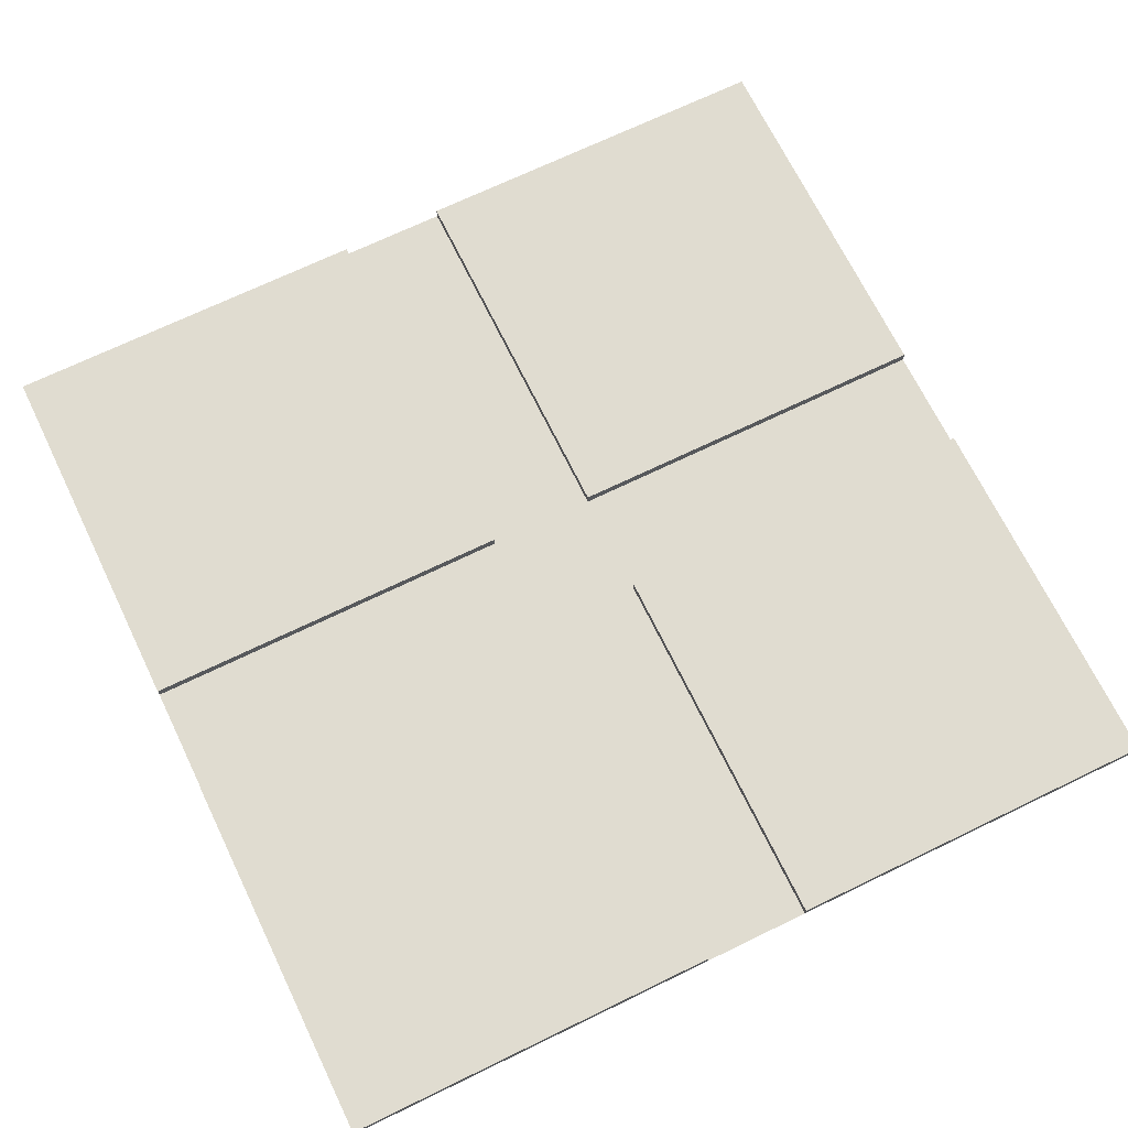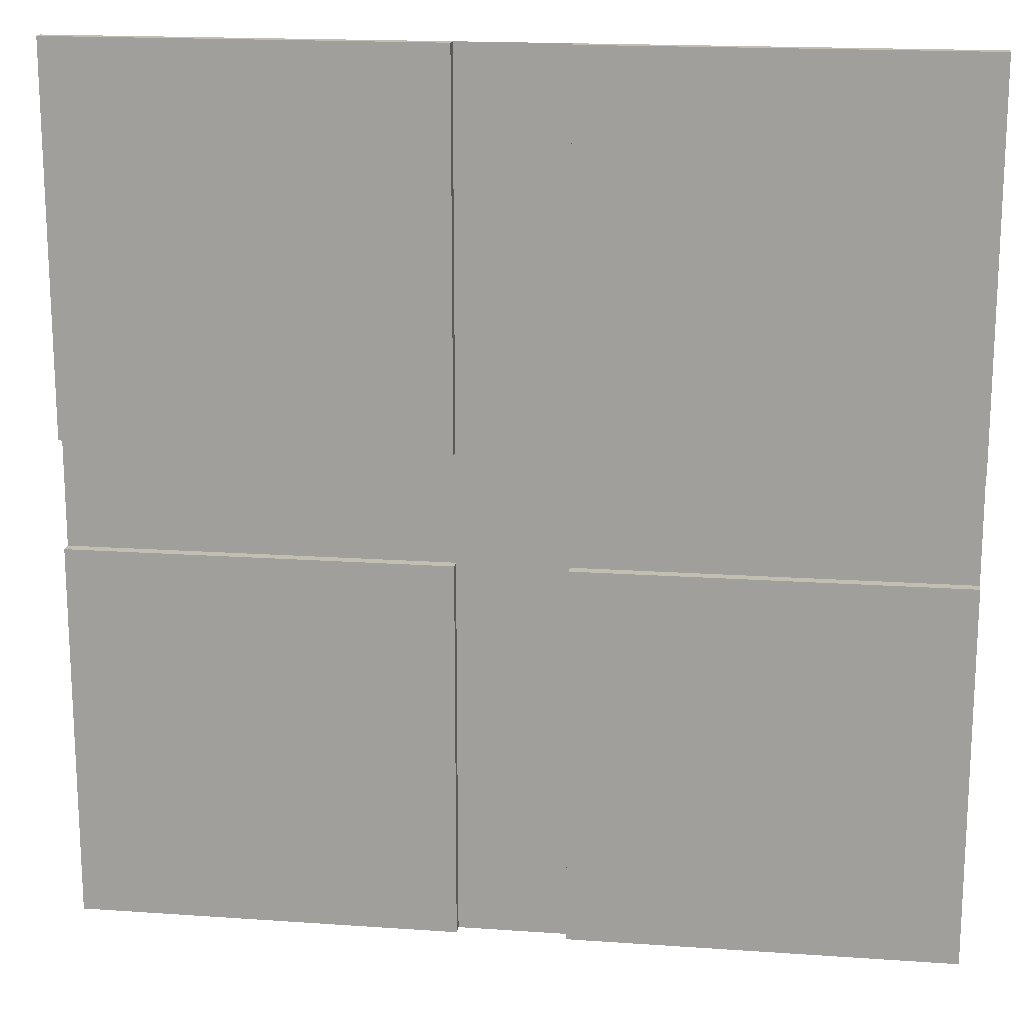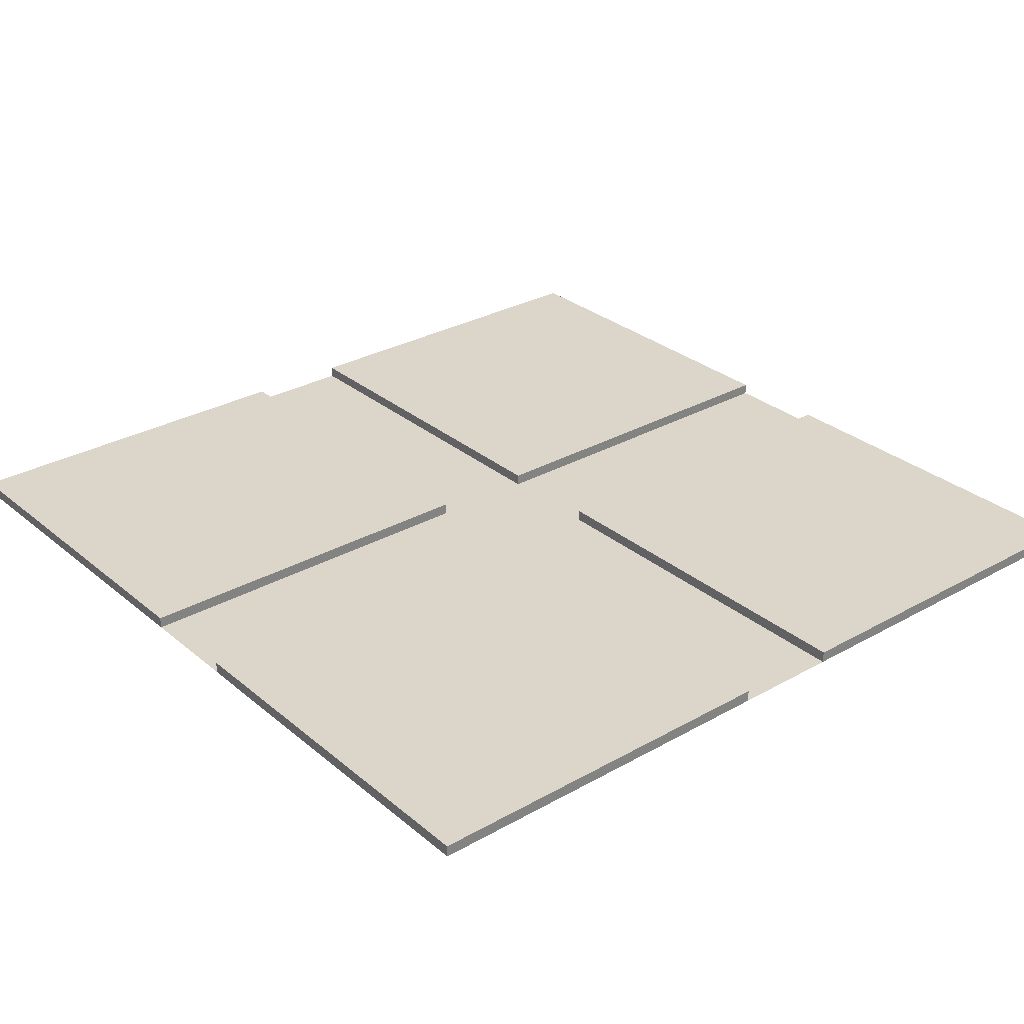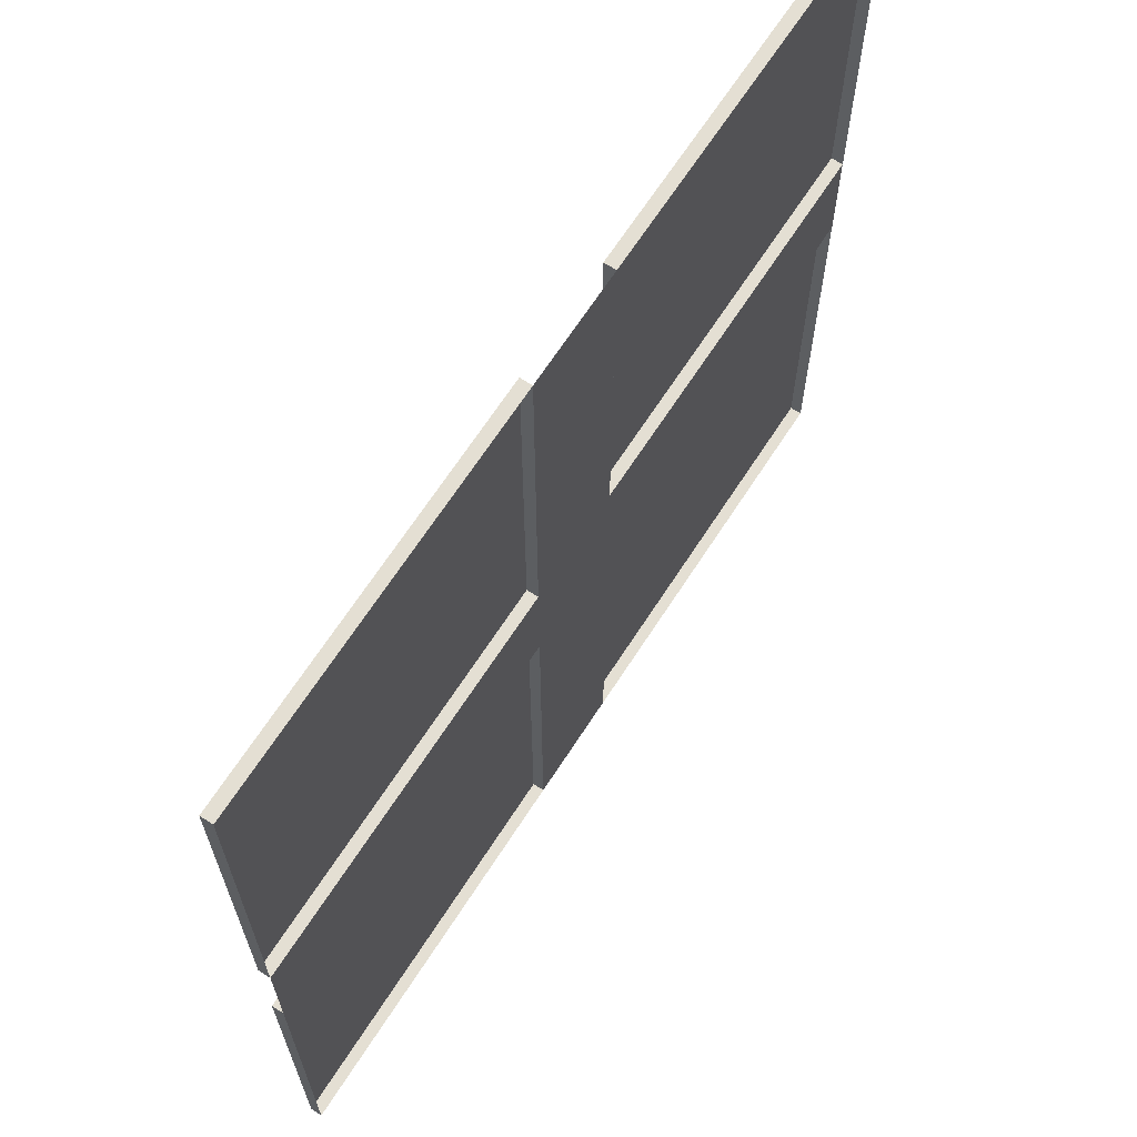
<metadata>
{"format":"obj","ext":"obj","renderer":"f3d","projection":"perspective","resolution":1024,"background":"white","views":[{"elev":69.5,"azim":64.1,"up":"+Y"},{"elev":17.1,"azim":-172.0,"up":"+Z"},{"elev":29.7,"azim":50.4,"up":"+Y"},{"elev":66.7,"azim":-57.2,"up":"+Z"}]}
</metadata>
<code>
o Plane
v -52.98 0 52.98
v 52.98 0 52.98
v -52.98 0 -52.98
v 52.98 0 -52.98
v -52.98 0 0
v 0 0 52.98
v 52.98 0 0
v 0 0 -52.98
v 0 0 0
v -52.98 0 26.49
v 26.49 0 52.98
v 52.98 0 -26.49
v -26.49 0 -52.98
v -52.98 0 -26.49
v -26.49 0 52.98
v 52.98 0 26.49
v 26.49 0 -52.98
v 0 0 -26.49
v 0 0 26.49
v -26.49 0 0
v 26.49 0 0
v -52.98 0 39.74
v 39.74 0 52.98
v 52.98 0 -39.74
v -39.74 0 -52.98
v -52.98 0 -13.25
v -13.25 0 52.98
v 52.98 0 13.25
v 13.25 0 -52.98
v 0 0 -39.74
v 0 0 13.25
v -39.74 0 0
v 13.25 0 0
v -52.98 0 13.25
v 13.25 0 52.98
v 52.98 0 -13.25
v -13.25 0 -52.98
v -52.98 0 -39.74
v -39.74 0 52.98
v 52.98 0 39.74
v 39.74 0 -52.98
v 0 0 -13.25
v 0 0 39.74
v -13.25 0 0
v 39.74 0 0
v -52.98 0 46.36
v 46.36 0 52.98
v 52.98 0 -46.36
v -46.36 0 -52.98
v -52.98 0 -6.623
v -6.623 0 52.98
v 52.98 0 6.623
v 6.623 0 -52.98
v 0 0 -46.36
v 0 0 6.623
v -46.36 0 0
v 6.623 0 0
v -52.98 0 19.87
v 19.87 0 52.98
v 52.98 0 -19.87
v -19.87 0 -52.98
v -52.98 0 -33.12
v -33.12 0 52.98
v 52.98 0 33.12
v 33.12 0 -52.98
v 0 0 -19.87
v 0 0 33.12
v -19.87 0 0
v 33.12 0 0
v 26.49 0 6.623
v 6.623 0 26.49
v -26.49 0 6.623
v 6.623 0 -26.49
v -52.98 0 33.12
v 33.12 0 52.98
v 52.98 0 -33.12
v -33.12 0 -52.98
v -52.98 0 -19.87
v -19.87 0 52.98
v 52.98 0 19.87
v 19.87 0 -52.98
v 0 0 -33.12
v 0 0 19.87
v -33.12 0 0
v 19.87 0 0
v -52.98 0 6.623
v 6.623 0 52.98
v 52.98 0 -6.623
v -6.623 0 -52.98
v -52.98 0 -46.36
v -46.36 0 52.98
v 52.98 0 46.36
v 46.36 0 -52.98
v 0 0 -6.623
v 0 0 46.36
v -6.623 0 0
v 46.36 0 0
v -6.623 0 26.49
v -26.49 0 -6.623
v -6.623 0 -26.49
v 26.49 0 -6.623
v 39.74 0 -6.623
v 13.25 0 -6.623
v 6.623 0 -13.25
v 6.623 0 -39.74
v -13.25 0 -6.623
v -6.623 0 -13.25
v -39.74 0 -6.623
v -6.623 0 39.74
v -39.74 0 6.623
v 6.623 0 39.74
v 13.25 0 6.623
v 6.623 0 13.25
v 39.74 0 6.623
v -13.25 0 6.623
v -6.623 0 13.25
v -6.623 0 -39.74
v -6.623 0 -33.12
v -6.623 0 19.87
v -19.87 0 6.623
v 33.12 0 6.623
v 6.623 0 19.87
v 6.623 0 6.623
v 6.623 0 46.36
v 6.623 0 33.12
v -46.36 0 6.623
v -6.623 0 46.36
v -33.12 0 -6.623
v -46.36 0 -6.623
v -6.623 0 -6.623
v -19.87 0 -6.623
v 6.623 0 -33.12
v 6.623 0 -46.36
v 19.87 0 -6.623
v 6.623 0 -6.623
v 6.623 0 -19.87
v 46.36 0 -6.623
v 33.12 0 -6.623
v -6.623 0 -19.87
v -6.623 0 33.12
v -33.12 0 6.623
v 19.87 0 6.623
v 46.36 0 6.623
v -6.623 0 6.623
v -6.623 0 -46.36
v -52.98 1.391 52.98
v 52.98 1.391 52.98
v -52.98 1.391 -52.98
v 52.98 1.391 -52.98
v -52.98 1.391 26.49
v 26.49 1.391 52.98
v 52.98 1.391 -26.49
v -26.49 1.391 -52.98
v -52.98 1.391 -26.49
v -26.49 1.391 52.98
v 52.98 1.391 26.49
v 26.49 1.391 -52.98
v 26.49 1.391 26.49
v -26.49 1.391 26.49
v -26.49 1.391 -26.49
v 26.49 1.391 -26.49
v -52.98 1.391 39.74
v 39.74 1.391 52.98
v 52.98 1.391 -39.74
v -39.74 1.391 -52.98
v -52.98 1.391 -13.25
v -13.25 1.391 52.98
v 52.98 1.391 13.25
v 13.25 1.391 -52.98
v -52.98 1.391 13.25
v 13.25 1.391 52.98
v 52.98 1.391 -13.25
v -13.25 1.391 -52.98
v -52.98 1.391 -39.74
v -39.74 1.391 52.98
v 52.98 1.391 39.74
v 39.74 1.391 -52.98
v 26.49 1.391 13.25
v 26.49 1.391 39.74
v 13.25 1.391 26.49
v 39.74 1.391 26.49
v -26.49 1.391 13.25
v -26.49 1.391 39.74
v -39.74 1.391 26.49
v -13.25 1.391 26.49
v -26.49 1.391 -39.74
v -26.49 1.391 -13.25
v -39.74 1.391 -26.49
v -13.25 1.391 -26.49
v 26.49 1.391 -39.74
v 26.49 1.391 -13.25
v 13.25 1.391 -26.49
v 39.74 1.391 -26.49
v 39.74 1.391 -13.25
v 13.25 1.391 -13.25
v 13.25 1.391 -39.74
v -13.25 1.391 -13.25
v -39.74 1.391 -13.25
v -39.74 1.391 -39.74
v -13.25 1.391 39.74
v -39.74 1.391 39.74
v -39.74 1.391 13.25
v 39.74 1.391 39.74
v 13.25 1.391 39.74
v 13.25 1.391 13.25
v 39.74 1.391 13.25
v -13.25 1.391 13.25
v -13.25 1.391 -39.74
v 39.74 1.391 -39.74
v -52.98 1.391 46.36
v 46.36 1.391 52.98
v 52.98 1.391 -46.36
v -46.36 1.391 -52.98
v -52.98 1.391 -6.623
v -6.623 1.391 52.98
v 52.98 1.391 6.623
v 6.623 1.391 -52.98
v -52.98 1.391 19.87
v 19.87 1.391 52.98
v 52.98 1.391 -19.87
v -19.87 1.391 -52.98
v -52.98 1.391 -33.12
v -33.12 1.391 52.98
v 52.98 1.391 33.12
v 33.12 1.391 -52.98
v 26.49 1.391 6.623
v 26.49 1.391 33.12
v 6.623 1.391 26.49
v 33.12 1.391 26.49
v -26.49 1.391 6.623
v -26.49 1.391 33.12
v -46.36 1.391 26.49
v -19.87 1.391 26.49
v -26.49 1.391 -46.36
v -26.49 1.391 -19.87
v -46.36 1.391 -26.49
v -19.87 1.391 -26.49
v 26.49 1.391 -46.36
v 26.49 1.391 -19.87
v 6.623 1.391 -26.49
v 33.12 1.391 -26.49
v -52.98 1.391 33.12
v 33.12 1.391 52.98
v 52.98 1.391 -33.12
v -33.12 1.391 -52.98
v -52.98 1.391 -19.87
v -19.87 1.391 52.98
v 52.98 1.391 19.87
v 19.87 1.391 -52.98
v -52.98 1.391 6.623
v 6.623 1.391 52.98
v 52.98 1.391 -6.623
v -6.623 1.391 -52.98
v -52.98 1.391 -46.36
v -46.36 1.391 52.98
v 52.98 1.391 46.36
v 46.36 1.391 -52.98
v 26.49 1.391 19.87
v 26.49 1.391 46.36
v 19.87 1.391 26.49
v 46.36 1.391 26.49
v -26.49 1.391 19.87
v -26.49 1.391 46.36
v -33.12 1.391 26.49
v -6.623 1.391 26.49
v -26.49 1.391 -33.12
v -26.49 1.391 -6.623
v -33.12 1.391 -26.49
v -6.623 1.391 -26.49
v 26.49 1.391 -33.12
v 26.49 1.391 -6.623
v 19.87 1.391 -26.49
v 46.36 1.391 -26.49
v 39.74 1.391 -19.87
v 39.74 1.391 -6.623
v 33.12 1.391 -13.25
v 46.36 1.391 -13.25
v 13.25 1.391 -19.87
v 13.25 1.391 -6.623
v 6.623 1.391 -13.25
v 19.87 1.391 -13.25
v 13.25 1.391 -46.36
v 13.25 1.391 -33.12
v 6.623 1.391 -39.74
v 19.87 1.391 -39.74
v -13.25 1.391 -19.87
v -13.25 1.391 -6.623
v -19.87 1.391 -13.25
v -6.623 1.391 -13.25
v -39.74 1.391 -19.87
v -39.74 1.391 -6.623
v -46.36 1.391 -13.25
v -33.12 1.391 -13.25
v -39.74 1.391 -46.36
v -39.74 1.391 -33.12
v -46.36 1.391 -39.74
v -33.12 1.391 -39.74
v -13.25 1.391 33.12
v -13.25 1.391 46.36
v -19.87 1.391 39.74
v -6.623 1.391 39.74
v -39.74 1.391 33.12
v -39.74 1.391 46.36
v -46.36 1.391 39.74
v -33.12 1.391 39.74
v -39.74 1.391 6.623
v -39.74 1.391 19.87
v -46.36 1.391 13.25
v -33.12 1.391 13.25
v 39.74 1.391 33.12
v 39.74 1.391 46.36
v 33.12 1.391 39.74
v 46.36 1.391 39.74
v 13.25 1.391 33.12
v 13.25 1.391 46.36
v 6.623 1.391 39.74
v 19.87 1.391 39.74
v 13.25 1.391 6.623
v 13.25 1.391 19.87
v 6.623 1.391 13.25
v 19.87 1.391 13.25
v 39.74 1.391 6.623
v 39.74 1.391 19.87
v 33.12 1.391 13.25
v 46.36 1.391 13.25
v -13.25 1.391 6.623
v -13.25 1.391 19.87
v -19.87 1.391 13.25
v -6.623 1.391 13.25
v -13.25 1.391 -46.36
v -13.25 1.391 -33.12
v -19.87 1.391 -39.74
v -6.623 1.391 -39.74
v 39.74 1.391 -46.36
v 39.74 1.391 -33.12
v 33.12 1.391 -39.74
v 46.36 1.391 -39.74
v 46.36 1.391 -33.12
v 33.12 1.391 -33.12
v 33.12 1.391 -46.36
v -6.623 1.391 -33.12
v -19.87 1.391 -33.12
v -19.87 1.391 -46.36
v -6.623 1.391 19.87
v -19.87 1.391 19.87
v -19.87 1.391 6.623
v 46.36 1.391 19.87
v 33.12 1.391 19.87
v 33.12 1.391 6.623
v 19.87 1.391 19.87
v 6.623 1.391 19.87
v 6.623 1.391 6.623
v 19.87 1.391 46.36
v 6.623 1.391 46.36
v 6.623 1.391 33.12
v 46.36 1.391 46.36
v 33.12 1.391 46.36
v 33.12 1.391 33.12
v -33.12 1.391 19.87
v -46.36 1.391 19.87
v -46.36 1.391 6.623
v -33.12 1.391 46.36
v -46.36 1.391 46.36
v -46.36 1.391 33.12
v -6.623 1.391 46.36
v -19.87 1.391 46.36
v -19.87 1.391 33.12
v -33.12 1.391 -33.12
v -46.36 1.391 -33.12
v -46.36 1.391 -46.36
v -33.12 1.391 -6.623
v -46.36 1.391 -6.623
v -46.36 1.391 -19.87
v -6.623 1.391 -6.623
v -19.87 1.391 -6.623
v -19.87 1.391 -19.87
v 19.87 1.391 -33.12
v 6.623 1.391 -33.12
v 6.623 1.391 -46.36
v 19.87 1.391 -6.623
v 6.623 1.391 -6.623
v 6.623 1.391 -19.87
v 46.36 1.391 -6.623
v 33.12 1.391 -6.623
v 33.12 1.391 -19.87
v 46.36 1.391 -19.87
v 19.87 1.391 -19.87
v 19.87 1.391 -46.36
v -6.623 1.391 -19.87
v -33.12 1.391 -19.87
v -33.12 1.391 -46.36
v -6.623 1.391 33.12
v -33.12 1.391 33.12
v -33.12 1.391 6.623
v 46.36 1.391 33.12
v 19.87 1.391 33.12
v 19.87 1.391 6.623
v 46.36 1.391 6.623
v -6.623 1.391 6.623
v -6.623 1.391 -46.36
v 46.36 1.391 -46.36
f 145 54 8 89
f 144 55 9 96
f 143 52 7 97
f 142 70 21 85
f 141 72 20 84
f 140 67 19 98
f 139 66 18 100
f 130 94 42 107
f 127 95 43 109
f 126 110 32 56
f 123 112 33 57
f 121 114 45 69
f 120 115 44 68
f 119 83 31 116
f 118 82 30 117
f 100 18 82 118
f 98 19 83 119
f 72 120 68 20
f 70 121 69 21
f 83 122 113 31
f 19 71 122 83
f 117 145 400 333
f 55 123 57 9
f 31 113 123 55
f 106 130 374 287
f 126 86 250 361
f 145 89 253 400
f 130 107 289 374
f 95 124 111 43
f 6 87 124 95
f 144 115 326 399
f 67 125 71 19
f 43 111 125 67
f 65 17 157 225
f 116 144 399 329
f 64 16 156 224
f 63 15 155 223
f 52 143 398 216
f 62 14 154 222
f 143 114 322 398
f 129 108 291 372
f 61 13 153 221
f 50 129 372 214
f 115 120 346 326
f 60 12 152 220
f 120 72 230 346
f 59 11 151 219
f 70 142 397 226
f 138 102 275 384
f 86 126 56 5
f 58 10 150 218
f 142 112 318 397
f 128 99 267 371
f 101 138 384 271
f 108 128 371 291
f 41 65 225 177
f 137 88 252 383
f 40 64 224 176
f 93 41 177 257
f 102 137 383 275
f 39 63 223 175
f 92 40 176 256
f 38 62 222 174
f 51 6 95 127
f 91 39 175 255
f 37 61 221 173
f 90 38 174 254
f 98 119 344 265
f 36 60 220 172
f 89 37 173 253
f 119 116 329 344
f 49 3 148 213
f 35 59 219 171
f 88 36 172 252
f 136 104 280 382
f 48 4 149 212
f 34 58 218 170
f 87 35 171 251
f 73 136 382 240
f 47 2 147 211
f 32 84 128 108
f 84 20 99 128
f 72 141 394 230
f 5 56 129 50
f 56 32 108 129
f 86 34 170 250
f 135 103 279 381
f 46 1 146 210
f 141 110 306 394
f 44 96 130 106
f 96 9 94 130
f 104 135 381 280
f 20 68 131 99
f 68 44 106 131
f 4 93 257 149
f 125 111 316 355
f 29 53 217 169
f 134 101 271 380
f 2 92 256 147
f 71 125 355 228
f 82 132 105 30
f 18 73 132 82
f 28 52 216 168
f 54 133 53 8
f 30 105 133 54
f 81 29 169 249
f 103 134 380 279
f 33 85 134 103
f 85 21 101 134
f 94 135 104 42
f 9 57 135 94
f 57 33 103 135
f 66 136 73 18
f 42 104 136 66
f 1 91 255 146
f 27 51 215 167
f 45 97 137 102
f 97 7 88 137
f 80 28 168 248
f 21 69 138 101
f 69 45 102 138
f 3 90 254 148
f 26 50 214 166
f 79 27 167 247
f 124 87 251 354
f 25 49 213 165
f 100 118 341 269
f 78 26 166 246
f 111 124 354 316
f 24 48 212 164
f 118 117 333 341
f 77 25 165 245
f 109 140 392 301
f 23 47 211 163
f 76 24 164 244
f 107 42 66 139
f 133 105 284 379
f 140 98 265 392
f 22 46 210 162
f 75 23 163 243
f 53 133 379 217
f 74 22 162 242
f 112 123 352 318
f 132 73 240 378
f 109 43 67 140
f 51 127 365 215
f 105 132 378 284
f 17 81 249 157
f 110 141 84 32
f 123 113 320 352
f 127 109 301 365
f 16 80 248 156
f 15 79 247 155
f 14 78 246 154
f 13 77 245 153
f 122 71 228 351
f 12 76 244 152
f 112 142 85 33
f 113 122 351 320
f 11 75 243 151
f 114 143 97 45
f 107 139 389 289
f 10 74 242 150
f 115 144 96 44
f 139 100 269 389
f 116 31 55 144
f 131 106 287 375
f 99 131 375 267
f 117 30 54 145
f 114 121 349 322
f 121 70 226 349
f 110 126 361 306
f 401 212 149 257
f 396 227 158 260
f 395 224 156 261
f 393 231 159 264
f 391 234 153 245
f 390 235 160 268
f 388 238 157 249
f 387 239 161 272
f 386 220 152 273
f 385 274 193 241
f 384 275 194 276
f 383 252 172 277
f 382 278 192 240
f 381 279 195 280
f 380 271 191 281
f 379 282 169 217
f 378 283 196 284
f 377 270 190 285
f 376 286 189 237
f 375 287 197 288
f 373 290 188 236
f 372 291 198 292
f 371 267 187 293
f 370 294 165 213
f 369 295 199 296
f 368 266 186 297
f 367 298 185 233
f 366 299 200 300
f 364 302 184 232
f 363 303 201 304
f 362 263 183 305
f 360 307 202 308
f 359 262 182 309
f 358 310 181 229
f 357 311 203 312
f 356 256 176 313
f 355 314 180 228
f 354 315 204 316
f 353 259 179 317
f 351 319 205 320
f 350 258 178 321
f 348 323 206 324
f 347 248 168 325
f 345 327 207 328
f 343 330 173 221
f 342 331 208 332
f 340 334 177 225
f 339 335 209 336
f 338 244 164 337
f 335 338 337 209
f 193 273 338 335
f 273 152 244 338
f 270 339 336 190
f 161 241 339 270
f 241 193 335 339
f 238 340 225 157
f 190 336 340 238
f 336 209 334 340
f 331 341 333 208
f 189 269 341 331
f 266 342 332 186
f 160 237 342 266
f 237 189 331 342
f 234 343 221 153
f 186 332 343 234
f 332 208 330 343
f 327 344 329 207
f 185 265 344 327
f 262 345 328 182
f 159 233 345 262
f 233 185 327 345
f 182 328 346 230
f 328 207 326 346
f 323 347 325 206
f 181 261 347 323
f 261 156 248 347
f 258 348 324 178
f 158 229 348 258
f 229 181 323 348
f 178 324 349 226
f 324 206 322 349
f 319 350 321 205
f 180 260 350 319
f 260 158 258 350
f 228 180 319 351
f 320 205 318 352
f 315 353 317 204
f 171 219 353 315
f 219 151 259 353
f 251 171 315 354
f 316 204 314 355
f 311 356 313 203
f 163 211 356 311
f 211 147 256 356
f 259 357 312 179
f 151 243 357 259
f 243 163 311 357
f 227 358 229 158
f 179 312 358 227
f 312 203 310 358
f 307 359 309 202
f 184 264 359 307
f 264 159 262 359
f 218 360 308 170
f 150 232 360 218
f 232 184 307 360
f 170 308 361 250
f 308 202 306 361
f 303 362 305 201
f 175 223 362 303
f 223 155 263 362
f 210 363 304 162
f 146 255 363 210
f 255 175 303 363
f 242 364 232 150
f 162 304 364 242
f 304 201 302 364
f 299 365 301 200
f 167 215 365 299
f 263 366 300 183
f 155 247 366 263
f 247 167 299 366
f 231 367 233 159
f 183 300 367 231
f 300 200 298 367
f 295 368 297 199
f 188 268 368 295
f 268 160 266 368
f 222 369 296 174
f 154 236 369 222
f 236 188 295 369
f 254 370 213 148
f 174 296 370 254
f 296 199 294 370
f 291 371 293 198
f 214 372 292 166
f 246 373 236 154
f 166 292 373 246
f 292 198 290 373
f 287 374 289 197
f 267 375 288 187
f 235 376 237 160
f 187 288 376 235
f 288 197 286 376
f 283 377 285 196
f 192 272 377 283
f 272 161 270 377
f 240 192 283 378
f 284 196 282 379
f 279 380 281 195
f 280 195 278 382
f 275 383 277 194
f 271 384 276 191
f 239 385 241 161
f 191 276 385 239
f 276 194 274 385
f 274 386 273 193
f 194 277 386 274
f 277 172 220 386
f 278 387 272 192
f 195 281 387 278
f 281 191 239 387
f 282 388 249 169
f 196 285 388 282
f 285 190 238 388
f 286 389 269 189
f 197 289 389 286
f 290 390 268 188
f 198 293 390 290
f 293 187 235 390
f 294 391 245 165
f 199 297 391 294
f 297 186 234 391
f 298 392 265 185
f 200 301 392 298
f 302 393 264 184
f 201 305 393 302
f 305 183 231 393
f 202 309 394 306
f 309 182 230 394
f 310 395 261 181
f 203 313 395 310
f 313 176 224 395
f 314 396 260 180
f 204 317 396 314
f 317 179 227 396
f 205 321 397 318
f 321 178 226 397
f 206 325 398 322
f 325 168 216 398
f 207 329 399 326
f 330 400 253 173
f 208 333 400 330
f 334 401 257 177
f 209 337 401 334
f 337 164 212 401

</code>
